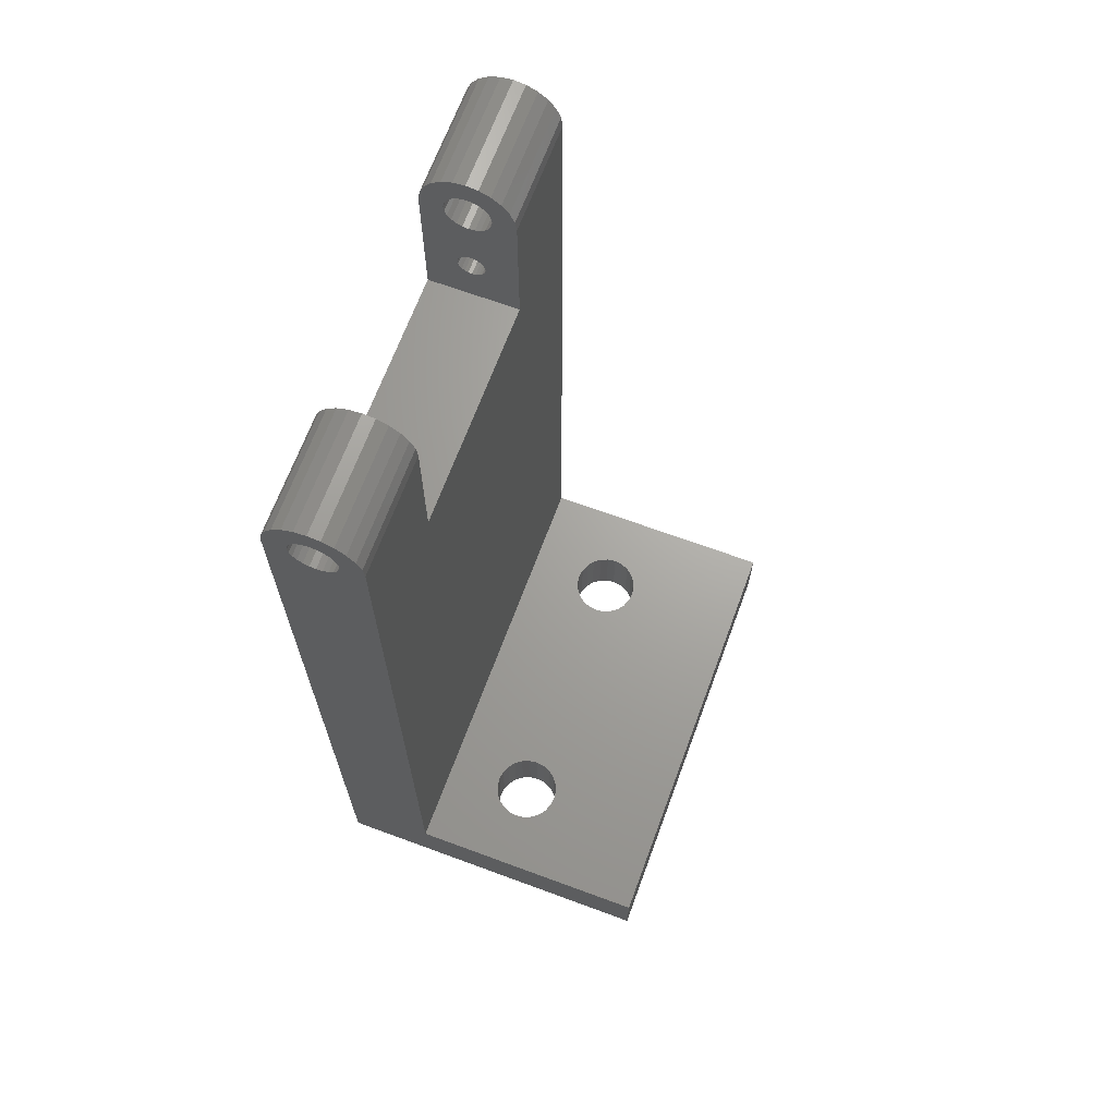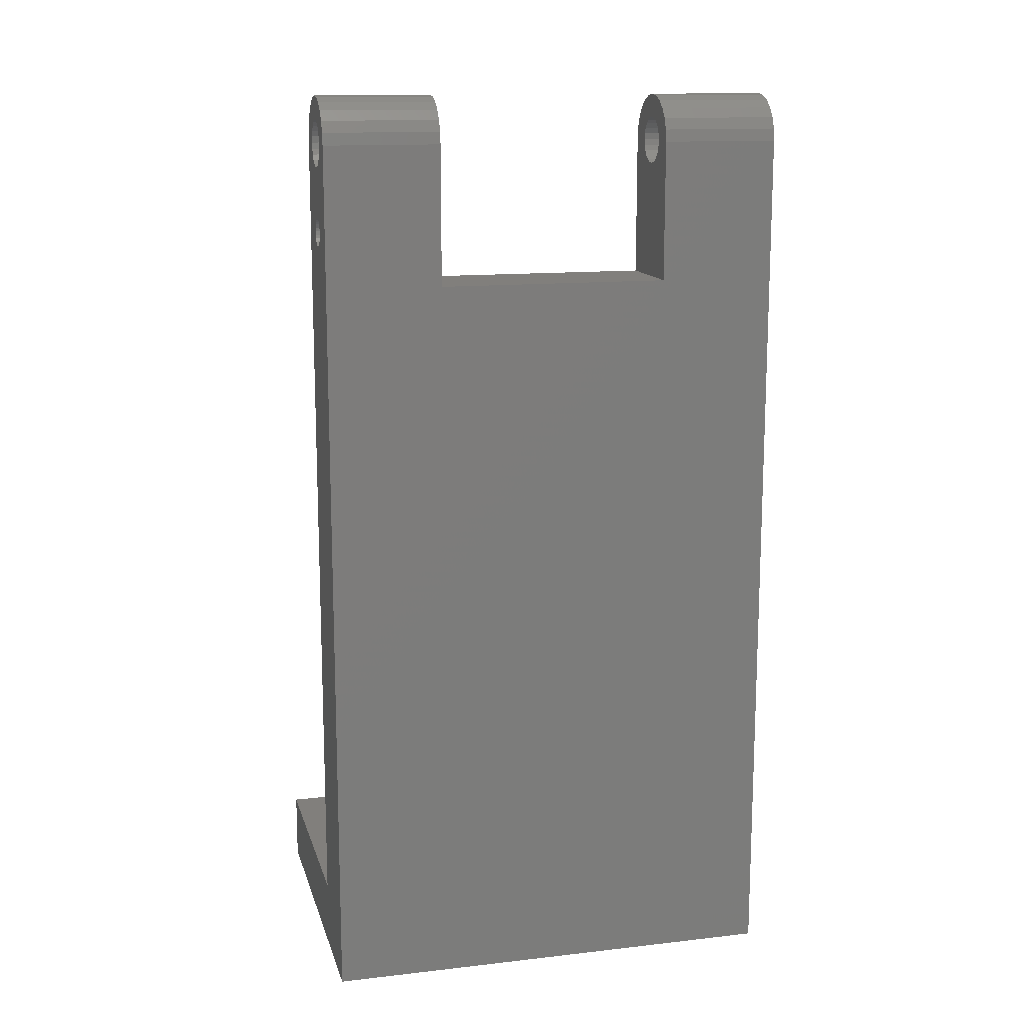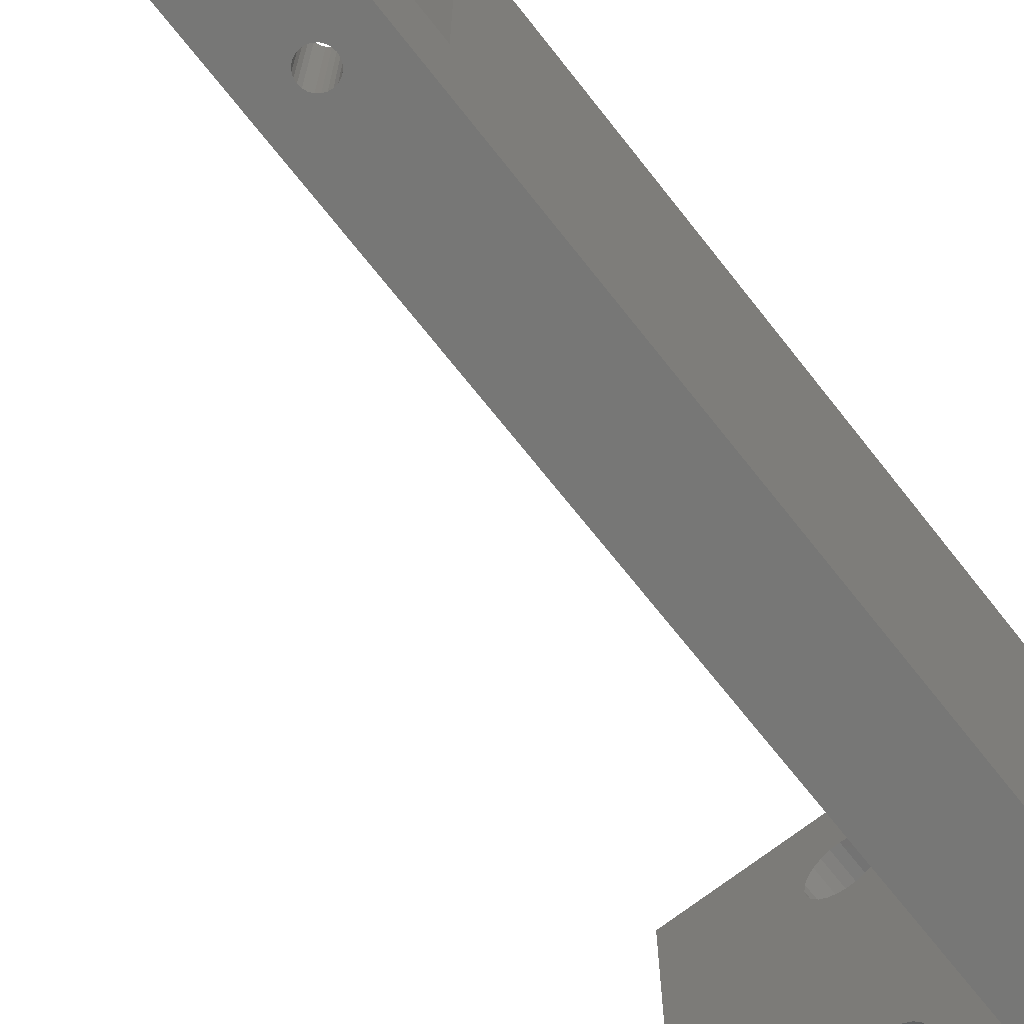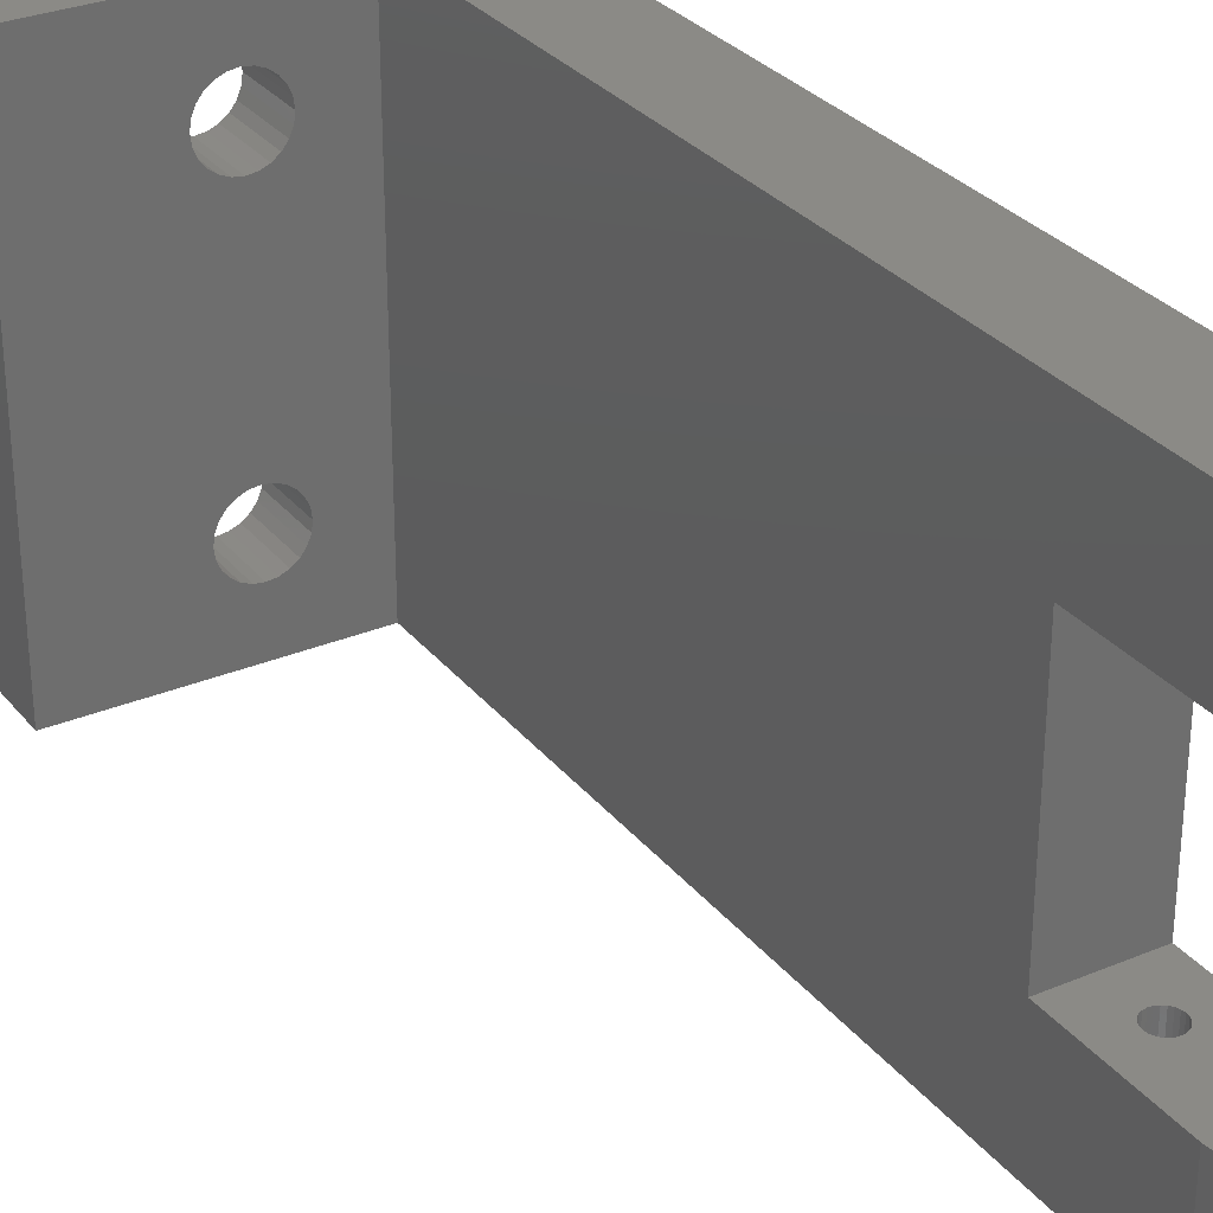
<metadata>
{"format":"stl","ext":"stl","renderer":"f3d","projection":"perspective","resolution":1024,"background":"white","views":[{"elev":67.5,"azim":20.3,"up":"+Y"},{"elev":13.7,"azim":-104.2,"up":"+Y"},{"elev":-69.7,"azim":-141.8,"up":"+Z"},{"elev":30.1,"azim":148.7,"up":"+Z"}]}
</metadata>
<code>
# stl→obj: 304 verts, 624 faces
v 0 0 40
v 8 6 40
v 2.82e-15 76 40
v 30 0 40
v 0.1363 77.04 40
v 0.5359 78 40
v 1.172 78.83 40
v 2 76 40
v 2 79.46 40
v 2.068 75.48 40
v 2.268 75 40
v 2.586 74.59 40
v 3 74.27 40
v 3.482 74.07 40
v 4 74 40
v 4.518 74.07 40
v 5 74.27 40
v 5.414 74.59 40
v 5.732 75 40
v 5.932 75.48 40
v 6 76 40
v 6.828 78.83 40
v 7.464 78 40
v 7.864 77.04 40
v 8 76 40
v 30 6 40
v 2.068 76.52 40
v 2.965 79.86 40
v 2.268 77 40
v 2.586 77.41 40
v 3 77.73 40
v 4 80 40
v 3.482 77.93 40
v 4 78 40
v 5.035 79.86 40
v 4.518 77.93 40
v 5 77.73 40
v 5.414 77.41 40
v 6 79.46 40
v 5.732 77 40
v 5.932 76.52 40
v 8 6 0
v 15.22 6 5.102
v 30 6 0
v 14.5 6 5.402
v 13.88 6 5.879
v 13.4 6 6.5
v 13.1 6 7.224
v 16 6 5
v 13 6 8
v 13.1 6 8.776
v 13.4 6 9.5
v 13.88 6 10.12
v 14.5 6 10.6
v 15.22 6 10.9
v 16 6 11
v 13.42 6 30.48
v 13.9 6 29.86
v 14.52 6 29.39
v 15.25 6 29.1
v 16.03 6 29
v 13.11 6 31.2
v 13 6 31.97
v 13.1 6 32.75
v 13.39 6 33.48
v 13.86 6 34.1
v 14.48 6 34.58
v 15.2 6 34.89
v 15.97 6 35
v 18.9 6 7.224
v 18.6 6 6.5
v 18.12 6 5.879
v 17.5 6 5.402
v 16.78 6 5.102
v 19 6 8
v 18.9 6 8.776
v 18.6 6 9.5
v 18.12 6 10.12
v 17.5 6 10.6
v 16.78 6 10.9
v 18.14 6 29.9
v 17.52 6 29.42
v 16.8 6 29.11
v 18.61 6 30.52
v 18.9 6 31.25
v 19 6 32.03
v 18.89 6 32.8
v 18.58 6 33.52
v 18.1 6 34.14
v 17.48 6 34.61
v 16.75 6 34.9
v 30 0 0
v 16.78 0 5.102
v 0 0 0
v 17.5 0 5.402
v 18.12 0 5.879
v 18.6 0 6.5
v 18.9 0 7.224
v 16 0 5
v 19 0 8
v 18.9 0 8.776
v 18.6 0 9.5
v 18.12 0 10.12
v 17.5 0 10.6
v 16.78 0 10.9
v 16 0 11
v 18.14 0 29.9
v 17.52 0 29.42
v 16.8 0 29.11
v 16.03 0 29
v 18.61 0 30.52
v 18.9 0 31.25
v 19 0 32.03
v 18.89 0 32.8
v 18.58 0 33.52
v 18.1 0 34.14
v 17.48 0 34.61
v 16.75 0 34.9
v 15.97 0 35
v 13.1 0 7.224
v 13.4 0 6.5
v 13.88 0 5.879
v 14.5 0 5.402
v 15.22 0 5.102
v 13 0 8
v 13.1 0 8.776
v 13.4 0 9.5
v 13.88 0 10.12
v 14.5 0 10.6
v 15.22 0 10.9
v 14.52 0 29.39
v 15.25 0 29.1
v 13.9 0 29.86
v 13.42 0 30.48
v 13.11 0 31.2
v 13 0 31.97
v 13.1 0 32.75
v 13.39 0 33.48
v 13.86 0 34.1
v 14.48 0 34.58
v 15.2 0 34.89
v -2.82e-15 64 30
v 8 64 10
v -2.82e-15 64 10
v 8 64 30
v 2.841 68.19 10
v 7.05e-16 76 10
v 2.961 67.9 10
v 3.151 67.65 10
v 3.4 67.46 10
v 0.1363 77.04 10
v 0.5359 78 10
v 1.172 78.83 10
v 2.8 68.5 10
v 2 76 10
v 2.068 75.48 10
v 2.268 75 10
v 2.586 74.59 10
v 3.689 67.34 10
v 4 67.3 10
v 4.311 67.34 10
v 4.6 67.46 10
v 4.849 67.65 10
v 5.039 67.9 10
v 5.159 68.19 10
v 5.2 68.5 10
v 5.414 74.59 10
v 5.732 75 10
v 5.932 75.48 10
v 6 76 10
v 6 79.46 10
v 6.828 78.83 10
v 7.464 78 10
v 7.864 77.04 10
v 8 76 10
v 2 79.46 10
v 2.068 76.52 10
v 2.965 79.86 10
v 2.268 77 10
v 2.586 77.41 10
v 3 77.73 10
v 4 80 10
v 3.482 77.93 10
v 4 78 10
v 4.518 77.93 10
v 5.035 79.86 10
v 5 77.73 10
v 5.414 77.41 10
v 5.732 77 10
v 5.932 76.52 10
v 3 74.27 10
v 2.841 68.81 10
v 2.961 69.1 10
v 3.151 69.35 10
v 3.482 74.07 10
v 3.4 69.54 10
v 3.689 69.66 10
v 4 74 10
v 4 69.7 10
v 4.311 69.66 10
v 4.518 74.07 10
v 4.6 69.54 10
v 5 74.27 10
v 4.849 69.35 10
v 5.039 69.1 10
v 5.159 68.81 10
v 2 79.46 30
v 2.068 76.52 30
v 2 76 30
v 2.965 79.86 30
v 2.268 77 30
v 2.586 77.41 30
v 3 77.73 30
v 4 80 30
v 3.482 77.93 30
v 4 78 30
v 5.035 79.86 30
v 4.518 77.93 30
v 5 77.73 30
v 5.414 77.41 30
v 6 79.46 30
v 5.732 77 30
v 5.932 76.52 30
v 6 76 30
v 6.828 78.83 30
v 2.82e-15 76 30
v 0.1363 77.04 30
v 0.5359 78 30
v 2.268 75 30
v 2.068 75.48 30
v 1.172 78.83 30
v 2.586 74.59 30
v 3 74.27 30
v 3.482 74.07 30
v 4 74 30
v 4.518 74.07 30
v 5 74.27 30
v 5.414 74.59 30
v 5.732 75 30
v 5.932 75.48 30
v 7.464 78 30
v 7.864 77.04 30
v 8 76 30
v 8 76 0
v 7.05e-16 76 0
v 4 74 0
v 3.482 74.07 0
v 3 74.27 0
v 2.586 74.59 0
v 2.268 75 0
v 2.068 75.48 0
v 2 76 0
v 2.068 76.52 0
v 2.268 77 0
v 2.586 77.41 0
v 3 77.73 0
v 3.482 77.93 0
v 4 78 0
v 4.518 77.93 0
v 5 77.73 0
v 5.414 77.41 0
v 5.732 77 0
v 5.932 76.52 0
v 6 76 0
v 5.932 75.48 0
v 5.732 75 0
v 5.414 74.59 0
v 5 74.27 0
v 4.518 74.07 0
v 4 80 0
v 2.965 79.86 0
v 2 79.46 0
v 1.172 78.83 0
v 0.5359 78 0
v 0.1363 77.04 0
v 2.8 68.5 0
v 2.841 68.81 0
v 2.961 69.1 0
v 3.151 69.35 0
v 3.4 69.54 0
v 3.689 69.66 0
v 4 69.7 0
v 4.311 69.66 0
v 4.6 69.54 0
v 4.849 69.35 0
v 5.039 69.1 0
v 5.159 68.81 0
v 5.2 68.5 0
v 5.035 79.86 0
v 6 79.46 0
v 2.841 68.19 0
v 2.961 67.9 0
v 3.151 67.65 0
v 3.4 67.46 0
v 3.689 67.34 0
v 4 67.3 0
v 4.311 67.34 0
v 4.6 67.46 0
v 4.849 67.65 0
v 5.039 67.9 0
v 5.159 68.19 0
v 6.828 78.83 0
v 7.464 78 0
v 7.864 77.04 0
f 1 2 3
f 2 1 4
f 3 2 5
f 5 2 6
f 6 2 7
f 7 2 8
f 7 8 9
f 8 2 10
f 10 2 11
f 11 2 12
f 12 2 13
f 13 2 14
f 14 2 15
f 15 2 16
f 16 2 17
f 17 2 18
f 18 2 19
f 19 2 20
f 20 2 21
f 21 2 22
f 22 2 23
f 23 2 24
f 24 2 25
f 2 4 26
f 9 27 28
f 27 9 8
f 28 27 29
f 28 29 30
f 28 30 31
f 28 31 32
f 32 31 33
f 32 33 34
f 32 34 35
f 35 34 36
f 35 36 37
f 35 37 38
f 35 38 39
f 39 38 40
f 39 40 41
f 39 41 21
f 39 21 22
f 42 43 44
f 43 42 45
f 45 42 46
f 46 42 47
f 47 42 48
f 48 42 2
f 44 43 49
f 48 2 50
f 50 2 51
f 51 2 52
f 52 2 53
f 53 2 54
f 54 2 55
f 55 2 56
f 56 2 57
f 56 57 58
f 56 58 59
f 56 59 60
f 56 60 61
f 57 2 62
f 62 2 63
f 63 2 64
f 64 2 65
f 65 2 66
f 66 2 67
f 67 2 68
f 68 2 69
f 44 70 26
f 70 44 71
f 71 44 72
f 72 44 73
f 73 44 74
f 74 44 49
f 26 70 75
f 26 75 76
f 26 76 77
f 26 77 78
f 26 78 79
f 26 79 80
f 26 80 56
f 26 56 81
f 81 56 82
f 82 56 83
f 83 56 61
f 26 81 84
f 26 84 85
f 26 85 86
f 26 86 87
f 26 87 88
f 26 88 89
f 26 89 90
f 26 90 91
f 26 91 69
f 26 69 2
f 44 4 92
f 4 44 26
f 92 93 94
f 93 92 95
f 95 92 96
f 96 92 97
f 97 92 98
f 98 92 4
f 94 93 99
f 98 4 100
f 100 4 101
f 101 4 102
f 102 4 103
f 103 4 104
f 104 4 105
f 105 4 106
f 106 4 107
f 106 107 108
f 106 108 109
f 106 109 110
f 107 4 111
f 111 4 112
f 112 4 113
f 113 4 114
f 114 4 115
f 115 4 116
f 116 4 117
f 117 4 118
f 118 4 119
f 94 120 1
f 120 94 121
f 121 94 122
f 122 94 123
f 123 94 124
f 124 94 99
f 1 120 125
f 1 125 126
f 1 126 127
f 1 127 128
f 1 128 129
f 1 129 130
f 1 130 106
f 1 106 131
f 131 106 132
f 132 106 110
f 1 131 133
f 1 133 134
f 1 134 135
f 1 135 136
f 1 136 137
f 1 137 138
f 1 138 139
f 1 139 140
f 1 140 141
f 1 141 119
f 1 119 4
f 142 143 144
f 143 142 145
f 107 82 108
f 82 107 81
f 84 107 111
f 107 84 81
f 85 111 112
f 111 85 84
f 86 112 113
f 112 86 85
f 87 113 114
f 113 87 86
f 88 114 115
f 114 88 87
f 89 115 116
f 115 89 88
f 89 117 90
f 117 89 116
f 90 118 91
f 118 90 117
f 91 119 69
f 119 91 118
f 69 141 68
f 141 69 119
f 68 140 67
f 140 68 141
f 67 139 66
f 139 67 140
f 65 139 138
f 139 65 66
f 64 138 137
f 138 64 65
f 63 137 136
f 137 63 64
f 62 136 135
f 136 62 63
f 57 135 134
f 135 57 62
f 58 134 133
f 134 58 57
f 131 58 133
f 58 131 59
f 132 59 131
f 59 132 60
f 110 60 132
f 60 110 61
f 109 61 110
f 61 109 83
f 108 83 109
f 83 108 82
f 70 97 98
f 97 70 71
f 75 98 100
f 98 75 70
f 76 100 101
f 100 76 75
f 77 101 102
f 101 77 76
f 78 102 103
f 102 78 77
f 78 104 79
f 104 78 103
f 79 105 80
f 105 79 104
f 80 106 56
f 106 80 105
f 56 130 55
f 130 56 106
f 55 129 54
f 129 55 130
f 54 128 53
f 128 54 129
f 52 128 127
f 128 52 53
f 51 127 126
f 127 51 52
f 50 126 125
f 126 50 51
f 48 125 120
f 125 48 50
f 47 120 121
f 120 47 48
f 46 121 122
f 121 46 47
f 123 46 122
f 46 123 45
f 124 45 123
f 45 124 43
f 99 43 124
f 43 99 49
f 93 49 99
f 49 93 74
f 95 74 93
f 74 95 73
f 96 73 95
f 73 96 72
f 71 96 97
f 96 71 72
f 144 146 147
f 146 144 148
f 148 144 149
f 149 144 150
f 150 144 143
f 147 146 151
f 151 146 152
f 152 146 153
f 153 146 154
f 153 154 155
f 155 154 156
f 156 154 157
f 157 154 158
f 150 143 159
f 159 143 160
f 160 143 161
f 161 143 162
f 162 143 163
f 163 143 164
f 164 143 165
f 165 143 166
f 166 143 167
f 167 143 168
f 168 143 169
f 169 143 170
f 170 143 171
f 171 143 172
f 172 143 173
f 173 143 174
f 174 143 175
f 155 176 153
f 176 155 177
f 176 177 178
f 178 177 179
f 178 179 180
f 178 180 181
f 178 181 182
f 182 181 183
f 182 183 184
f 182 184 185
f 182 185 186
f 186 185 187
f 186 187 188
f 186 188 171
f 171 188 189
f 171 189 190
f 171 190 170
f 154 191 158
f 191 154 192
f 191 192 193
f 191 193 194
f 191 194 195
f 195 194 196
f 195 196 197
f 195 197 198
f 198 197 199
f 198 199 200
f 198 200 201
f 201 200 202
f 201 202 203
f 203 202 204
f 203 204 205
f 203 205 167
f 167 205 206
f 167 206 166
f 207 208 209
f 208 207 210
f 208 210 211
f 211 210 212
f 212 210 213
f 213 210 214
f 213 214 215
f 215 214 216
f 216 214 217
f 216 217 218
f 218 217 219
f 219 217 220
f 220 217 221
f 220 221 222
f 222 221 223
f 223 221 224
f 224 221 225
f 226 145 142
f 145 226 227
f 145 227 228
f 145 228 229
f 229 228 230
f 230 228 231
f 230 231 209
f 209 231 207
f 145 229 232
f 145 232 233
f 145 233 234
f 145 234 235
f 145 235 236
f 145 236 237
f 145 237 238
f 145 238 239
f 145 239 240
f 145 240 224
f 145 224 225
f 145 225 241
f 145 241 242
f 145 242 243
f 244 2 42
f 2 244 143
f 143 244 175
f 2 145 25
f 145 2 143
f 25 145 243
f 17 238 237
f 238 17 18
f 19 238 18
f 238 19 239
f 20 239 19
f 239 20 240
f 21 240 20
f 240 21 224
f 41 224 21
f 224 41 223
f 40 223 41
f 223 40 222
f 38 222 40
f 222 38 220
f 38 219 220
f 219 38 37
f 37 218 219
f 218 37 36
f 36 216 218
f 216 36 34
f 34 215 216
f 215 34 33
f 33 213 215
f 213 33 31
f 31 212 213
f 212 31 30
f 212 29 211
f 29 212 30
f 211 27 208
f 27 211 29
f 208 8 209
f 8 208 27
f 209 10 230
f 10 209 8
f 230 11 229
f 11 230 10
f 229 12 232
f 12 229 11
f 12 233 232
f 233 12 13
f 13 234 233
f 234 13 14
f 14 235 234
f 235 14 15
f 15 236 235
f 236 15 16
f 16 237 236
f 237 16 17
f 6 227 5
f 227 6 228
f 7 228 6
f 228 7 231
f 7 207 231
f 207 7 9
f 9 210 207
f 210 9 28
f 35 221 217
f 221 35 39
f 39 225 221
f 225 39 22
f 225 23 241
f 23 225 22
f 241 24 242
f 24 241 23
f 242 25 243
f 25 242 24
f 32 217 214
f 217 32 35
f 28 214 210
f 214 28 32
f 3 94 1
f 94 3 142
f 142 3 226
f 94 144 245
f 144 94 142
f 245 144 147
f 5 226 3
f 226 5 227
f 195 246 247
f 246 195 198
f 191 247 248
f 247 191 195
f 158 248 249
f 248 158 191
f 250 158 249
f 158 250 157
f 251 157 250
f 157 251 156
f 252 156 251
f 156 252 155
f 253 155 252
f 155 253 177
f 254 177 253
f 177 254 179
f 255 179 254
f 179 255 180
f 181 255 256
f 255 181 180
f 183 256 257
f 256 183 181
f 184 257 258
f 257 184 183
f 185 258 259
f 258 185 184
f 187 259 260
f 259 187 185
f 188 260 261
f 260 188 187
f 188 262 189
f 262 188 261
f 189 263 190
f 263 189 262
f 190 264 170
f 264 190 263
f 170 265 169
f 265 170 264
f 169 266 168
f 266 169 265
f 168 267 167
f 267 168 266
f 203 267 268
f 267 203 167
f 201 268 269
f 268 201 203
f 198 269 246
f 269 198 201
f 178 270 271
f 270 178 182
f 176 271 272
f 271 176 178
f 153 272 273
f 272 153 176
f 153 274 152
f 274 153 273
f 152 275 151
f 275 152 274
f 151 245 147
f 245 151 275
f 248 276 249
f 276 248 277
f 277 248 278
f 278 248 279
f 279 248 247
f 279 247 280
f 280 247 281
f 281 247 246
f 281 246 282
f 282 246 269
f 282 269 283
f 283 269 284
f 284 269 268
f 284 268 285
f 285 268 286
f 286 268 267
f 286 267 287
f 287 267 288
f 272 252 273
f 252 272 253
f 253 272 271
f 253 271 254
f 254 271 255
f 255 271 256
f 256 271 270
f 256 270 257
f 257 270 258
f 258 270 289
f 258 289 259
f 259 289 260
f 260 289 261
f 261 289 290
f 261 290 262
f 262 290 263
f 263 290 264
f 94 42 92
f 42 94 245
f 42 245 275
f 42 275 274
f 42 274 273
f 42 273 252
f 42 252 251
f 42 251 276
f 276 251 250
f 276 250 249
f 42 276 291
f 42 291 292
f 42 292 293
f 42 293 294
f 42 294 295
f 42 295 296
f 42 296 297
f 42 297 298
f 42 298 299
f 42 299 300
f 42 300 301
f 42 301 288
f 42 288 267
f 42 267 266
f 42 266 265
f 42 265 264
f 42 264 290
f 42 290 302
f 42 302 303
f 42 303 304
f 42 304 244
f 92 42 44
f 304 175 244
f 175 304 174
f 303 174 304
f 174 303 173
f 302 173 303
f 173 302 172
f 171 302 290
f 302 171 172
f 186 290 289
f 290 186 171
f 182 289 270
f 289 182 186
f 205 287 206
f 287 205 286
f 206 288 166
f 288 206 287
f 166 301 165
f 301 166 288
f 165 300 164
f 300 165 301
f 164 299 163
f 299 164 300
f 162 299 298
f 299 162 163
f 161 298 297
f 298 161 162
f 160 297 296
f 297 160 161
f 159 296 295
f 296 159 160
f 150 295 294
f 295 150 159
f 149 294 293
f 294 149 150
f 292 149 293
f 149 292 148
f 291 148 292
f 148 291 146
f 276 146 291
f 146 276 154
f 277 154 276
f 154 277 192
f 278 192 277
f 192 278 193
f 279 193 278
f 193 279 194
f 196 279 280
f 279 196 194
f 197 280 281
f 280 197 196
f 199 281 282
f 281 199 197
f 200 282 283
f 282 200 199
f 202 283 284
f 283 202 200
f 204 284 285
f 284 204 202
f 204 286 205
f 286 204 285

</code>
